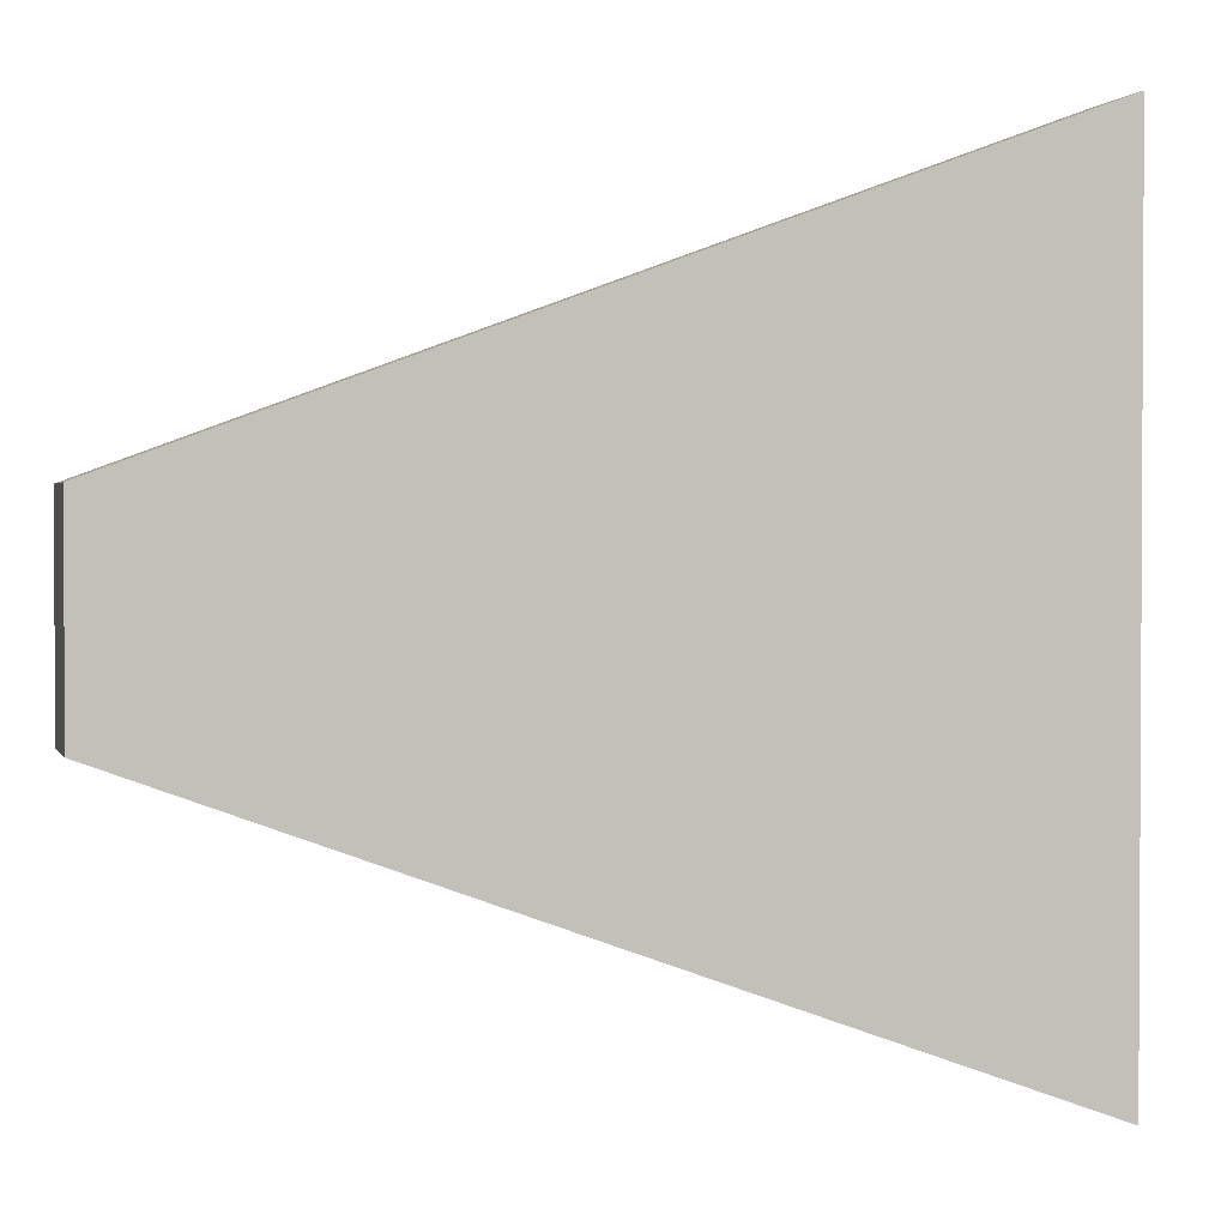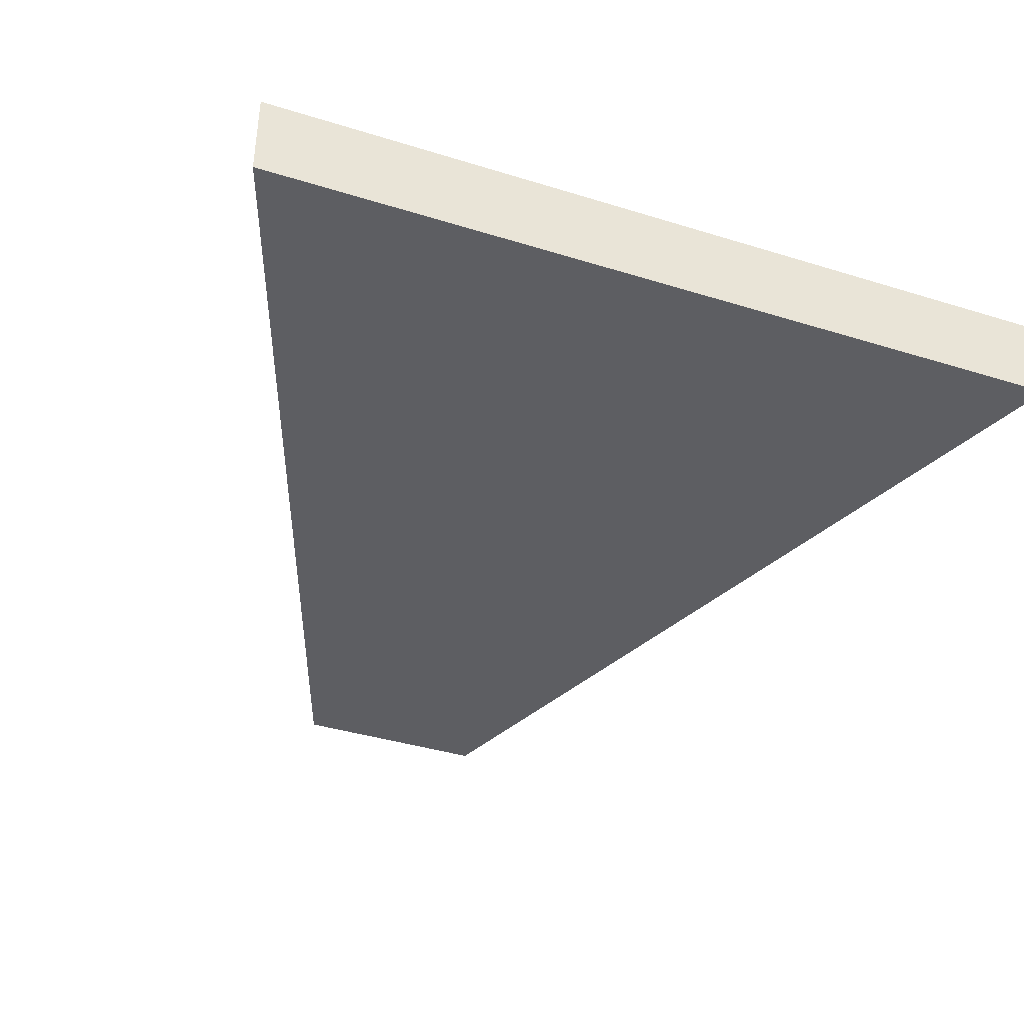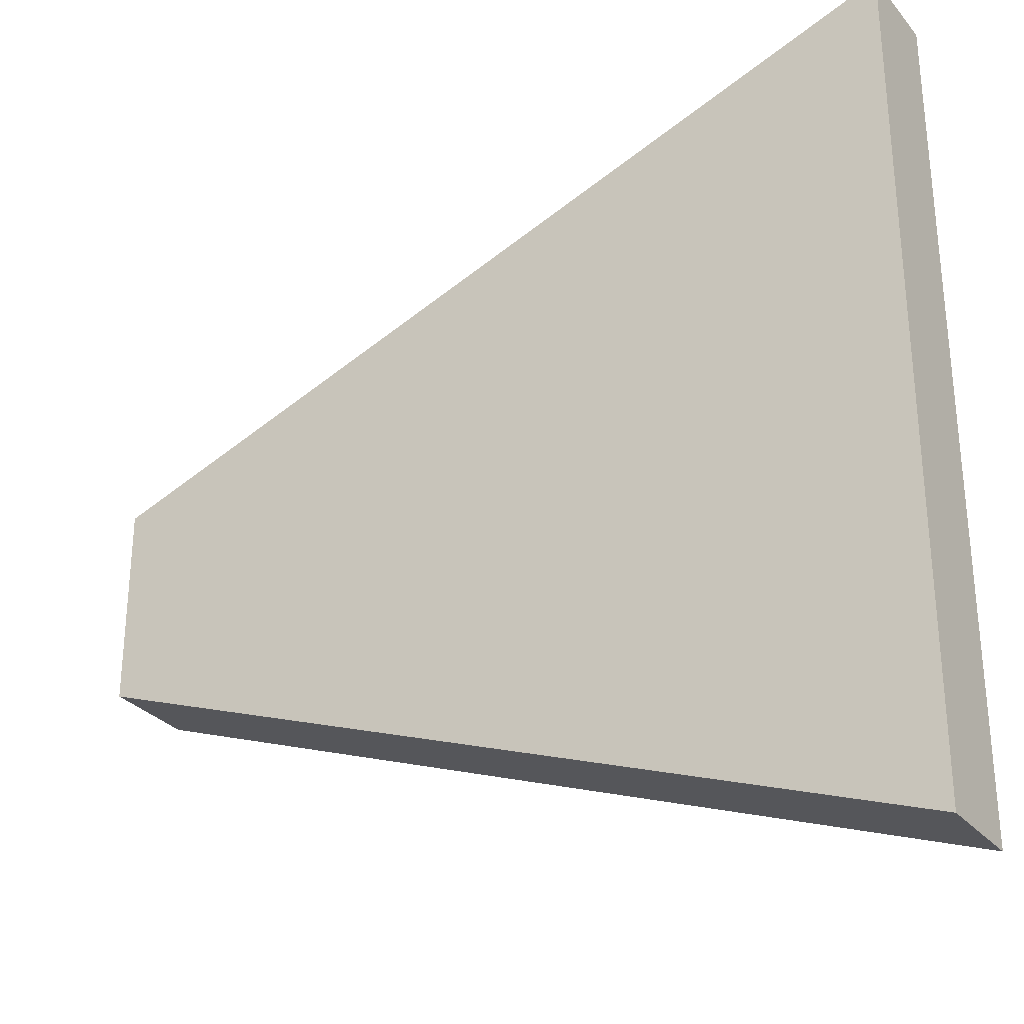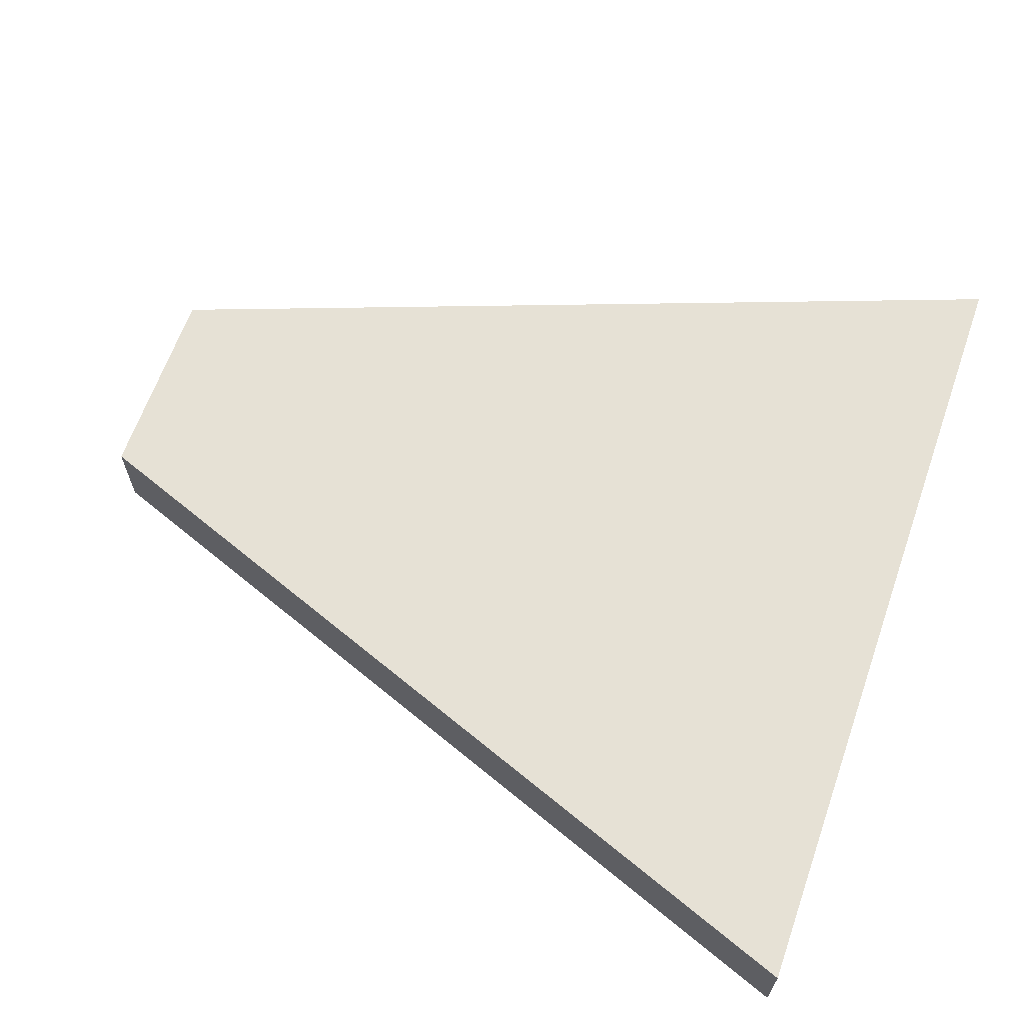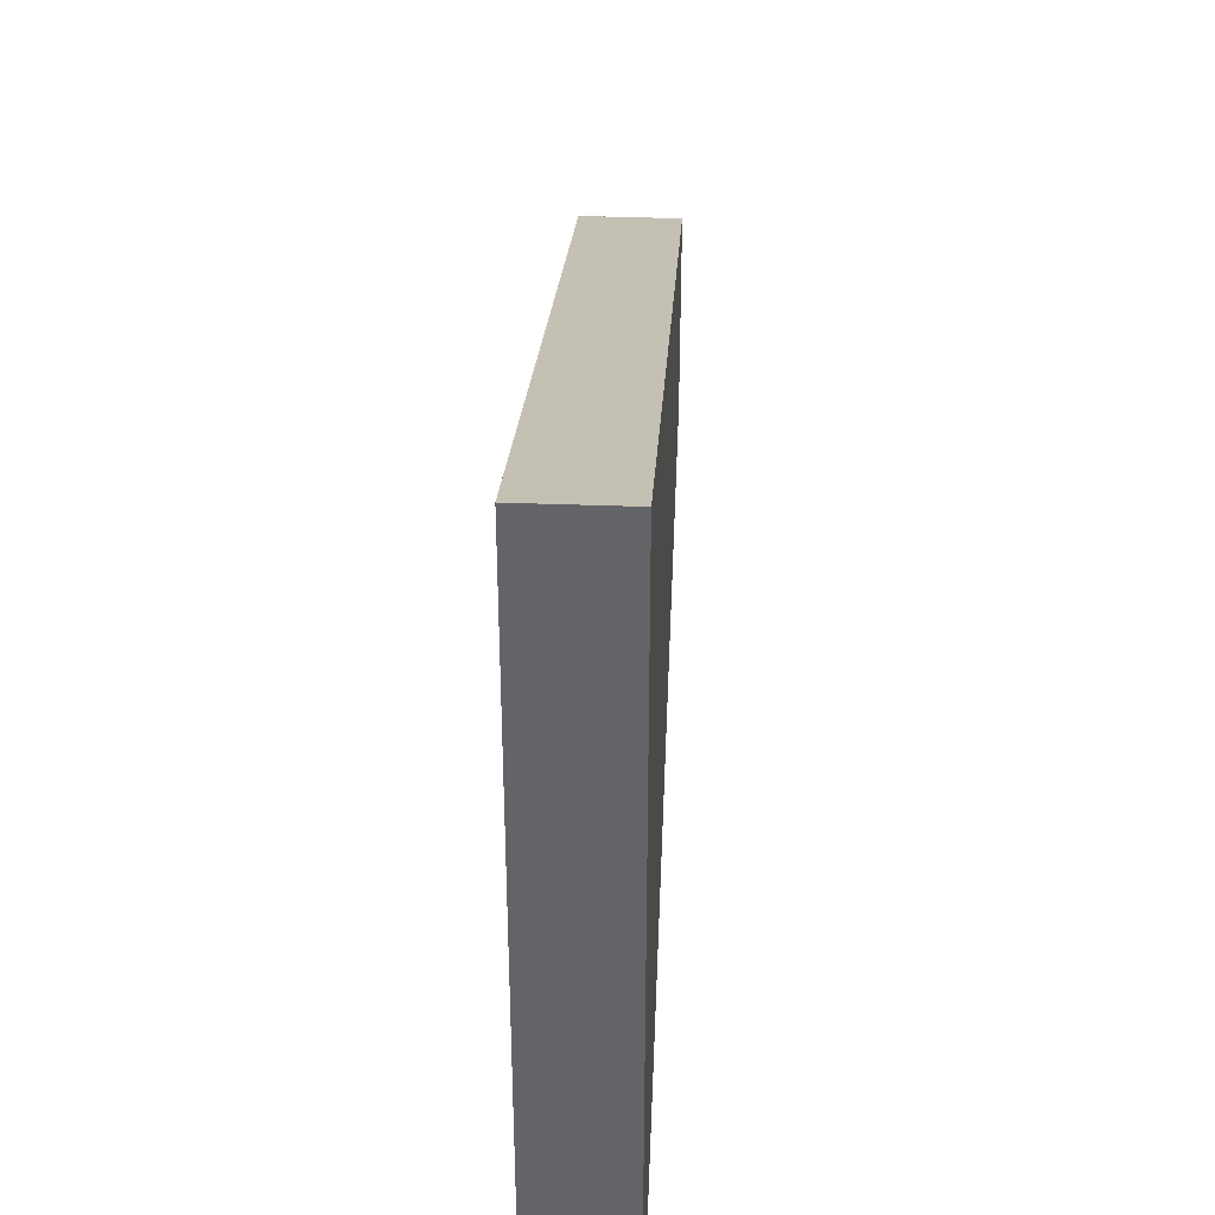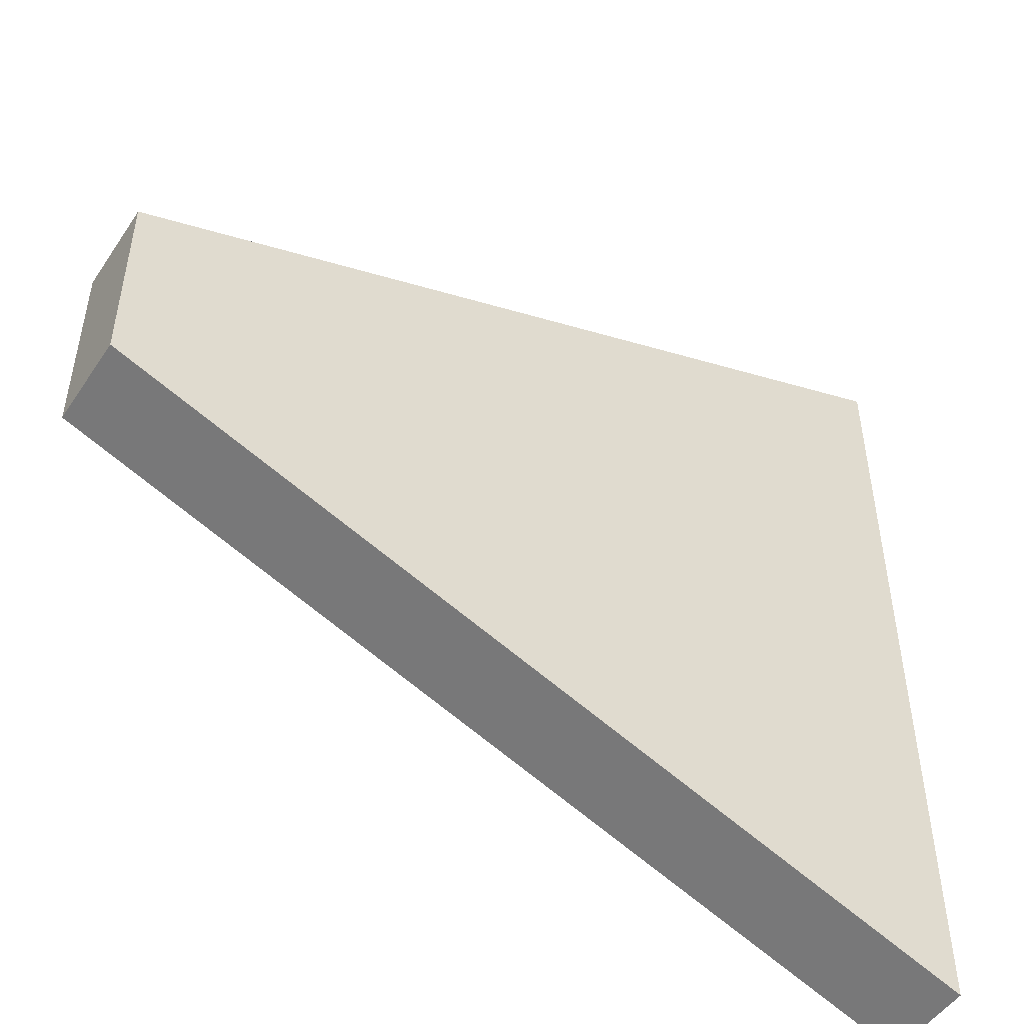
<metadata>
{"format":"obj","ext":"obj","renderer":"f3d","projection":"perspective","resolution":1024,"background":"white","views":[{"elev":1.8,"azim":-15.0,"up":"+Y"},{"elev":-39.4,"azim":68.9,"up":"+Z"},{"elev":-29.9,"azim":32.2,"up":"+Y"},{"elev":64.8,"azim":19.4,"up":"+Z"},{"elev":38.5,"azim":92.7,"up":"+Y"},{"elev":-49.8,"azim":-32.5,"up":"+Y"}]}
</metadata>
<code>
o object
v -3.732 1.463 0.4697
v -3.732 -1.463 0.4697
v 8.697 -6.06 0.4697
v 8.697 6.06 0.4697
v -3.732 1.463 -0.8647
v -3.732 -1.463 -0.8647
v 8.697 -6.06 -0.8647
v 8.697 6.06 -0.8647
f 1 2 3 4
f 1 5 6 2
f 2 6 7 3
f 7 8 4 3
f 4 8 5 1
f 5 8 7 6

</code>
